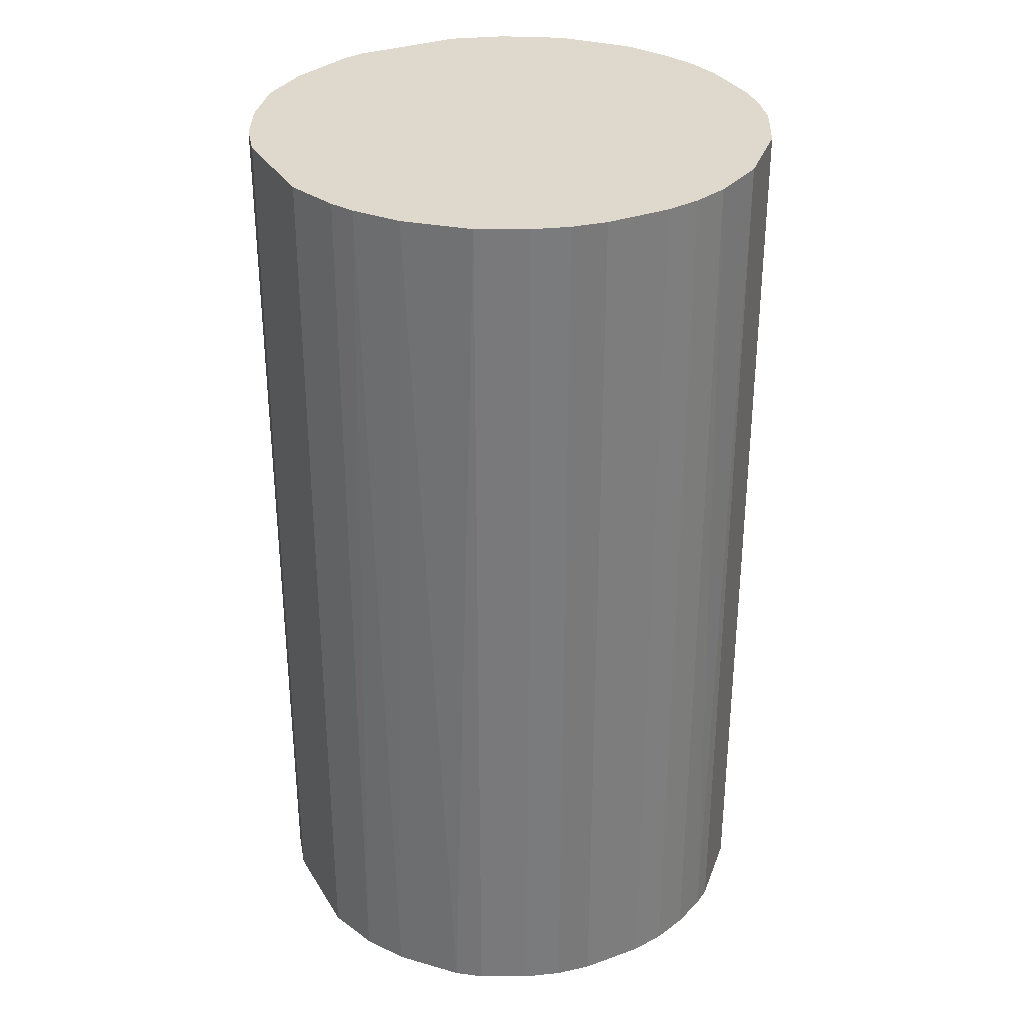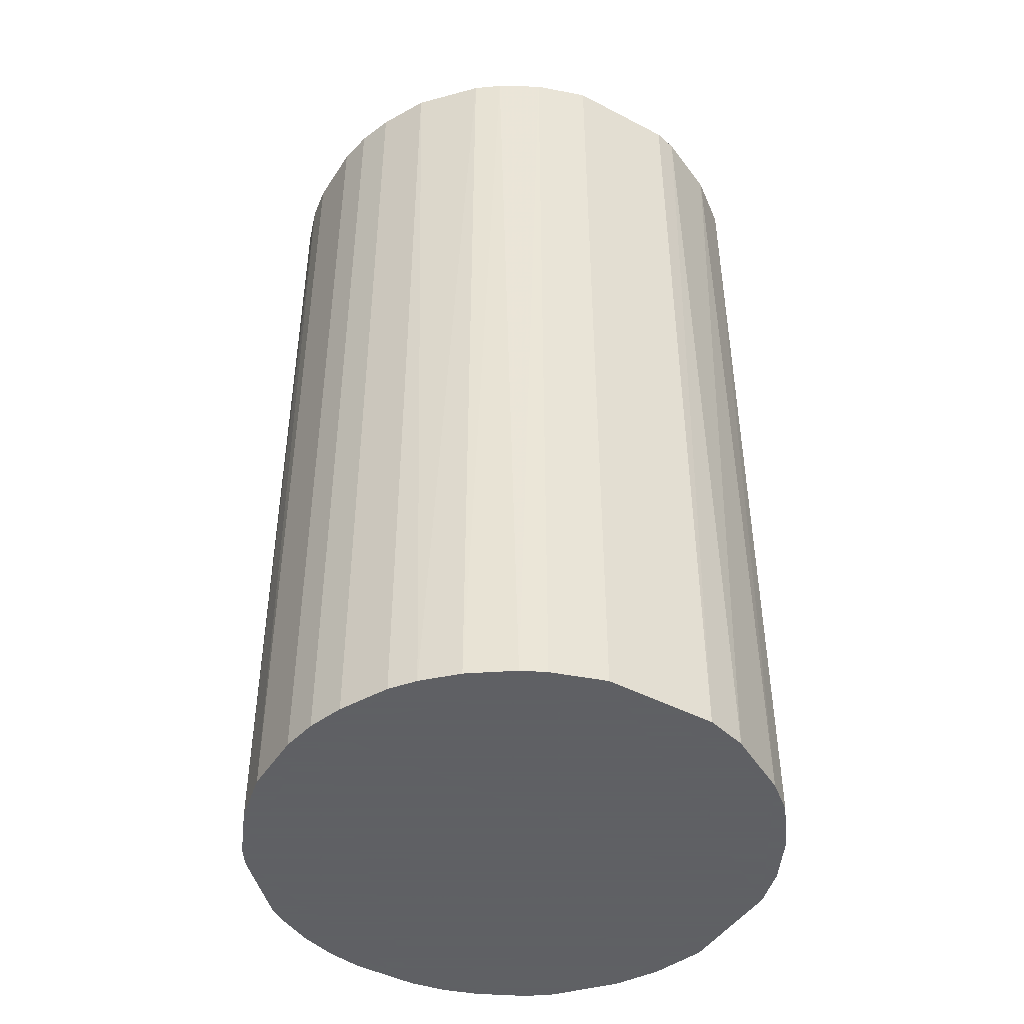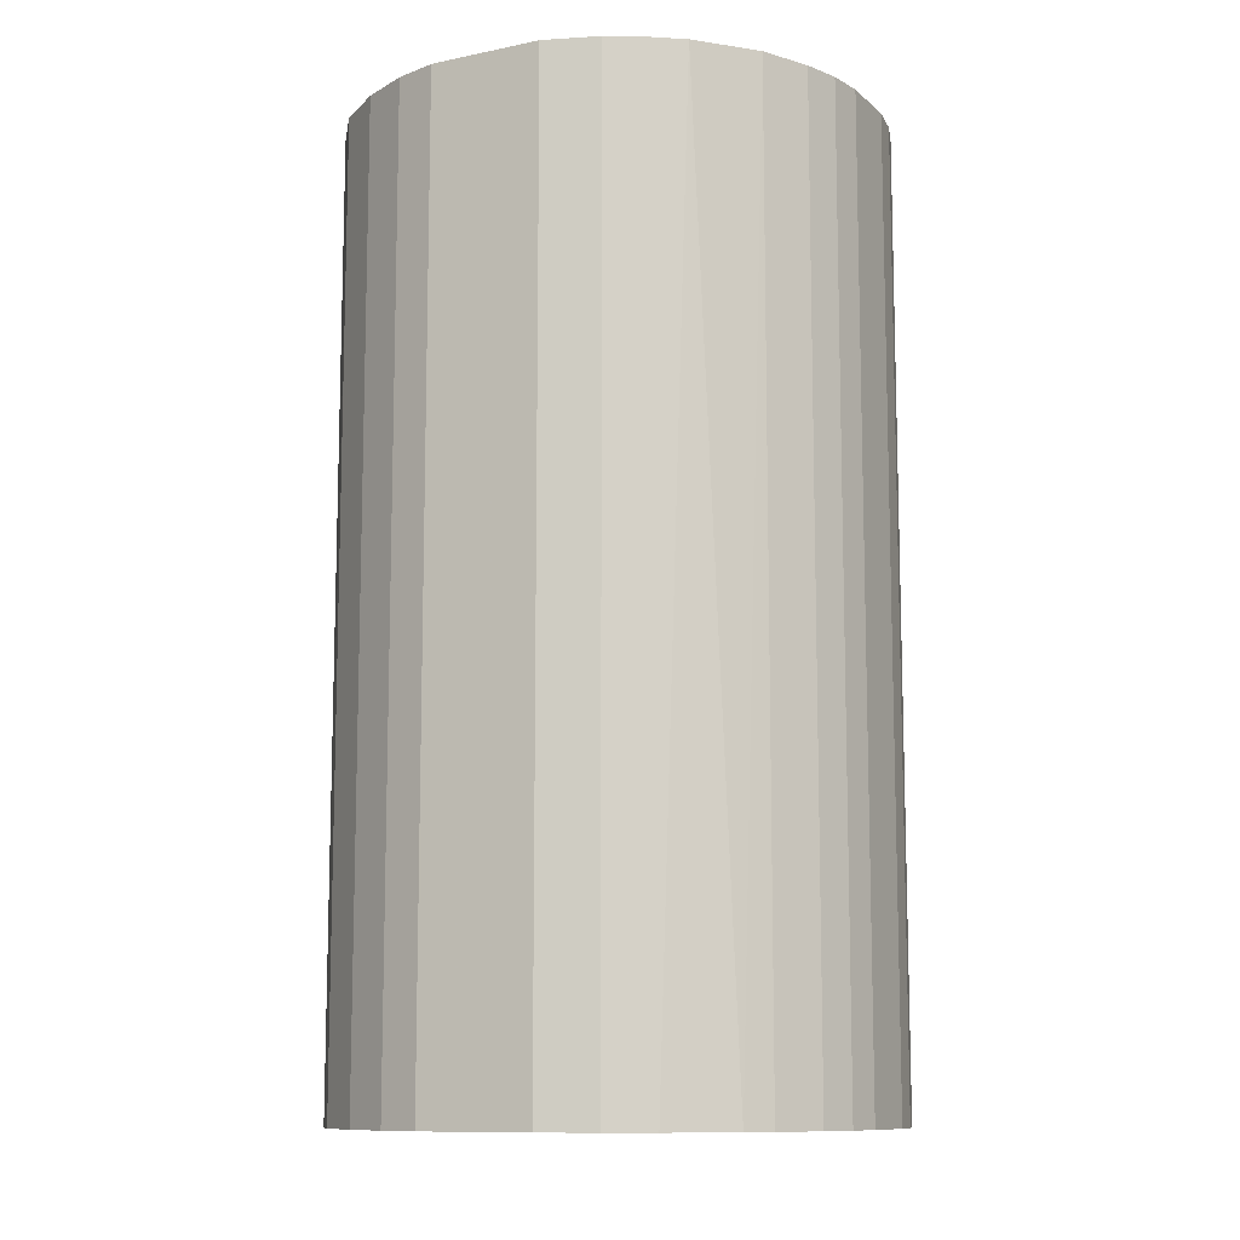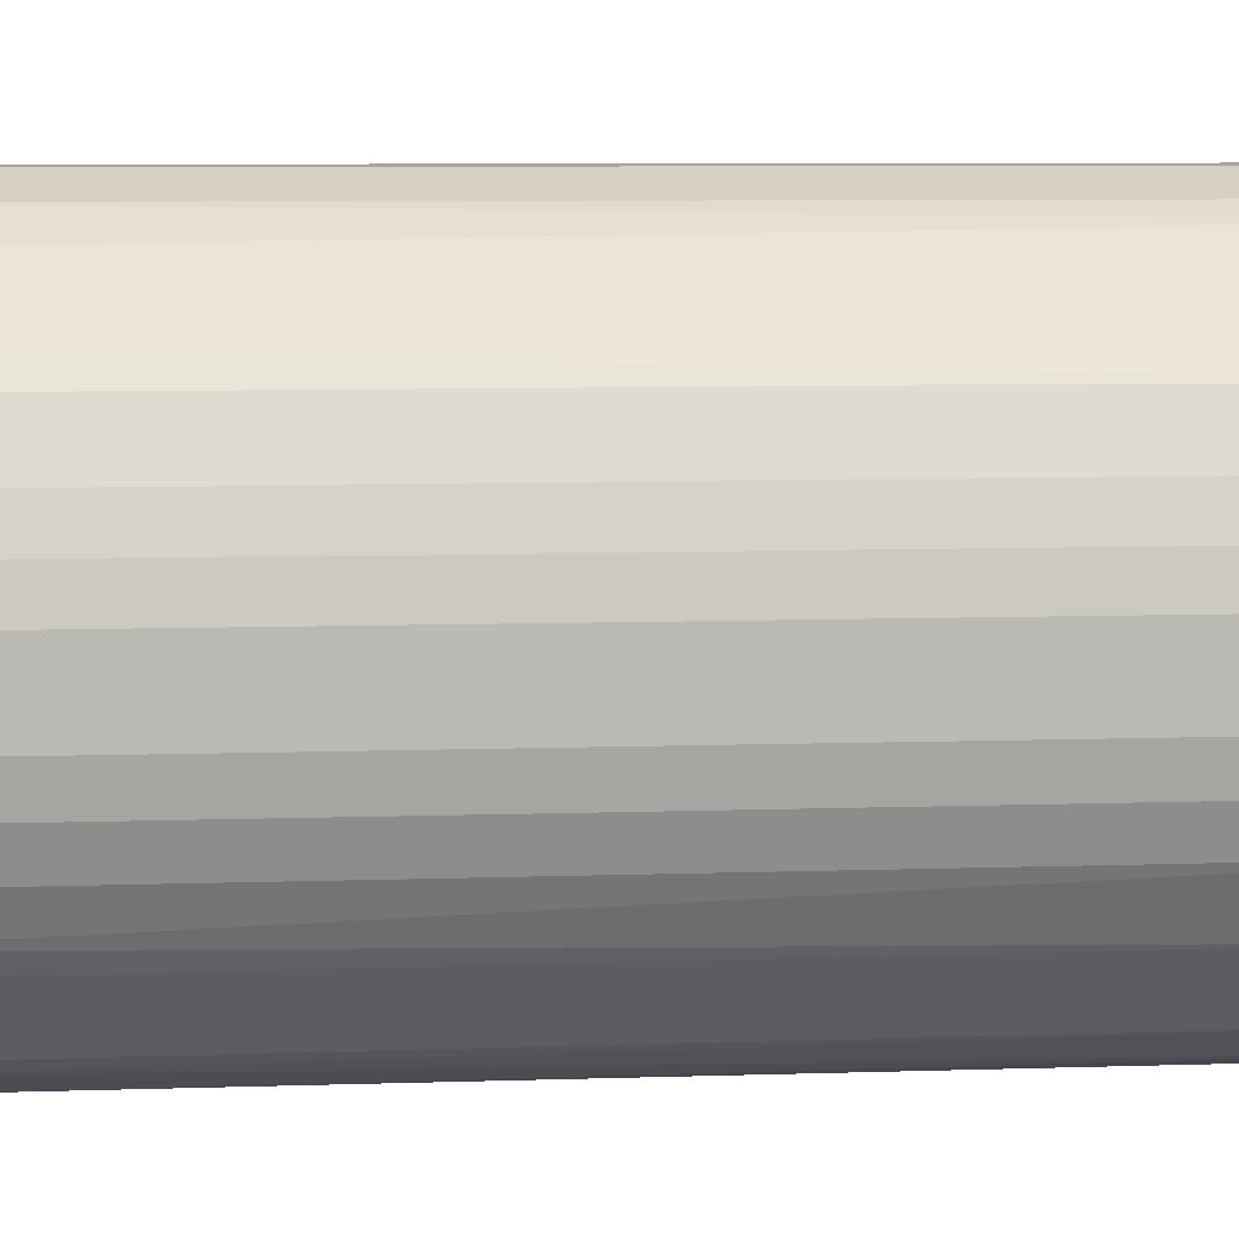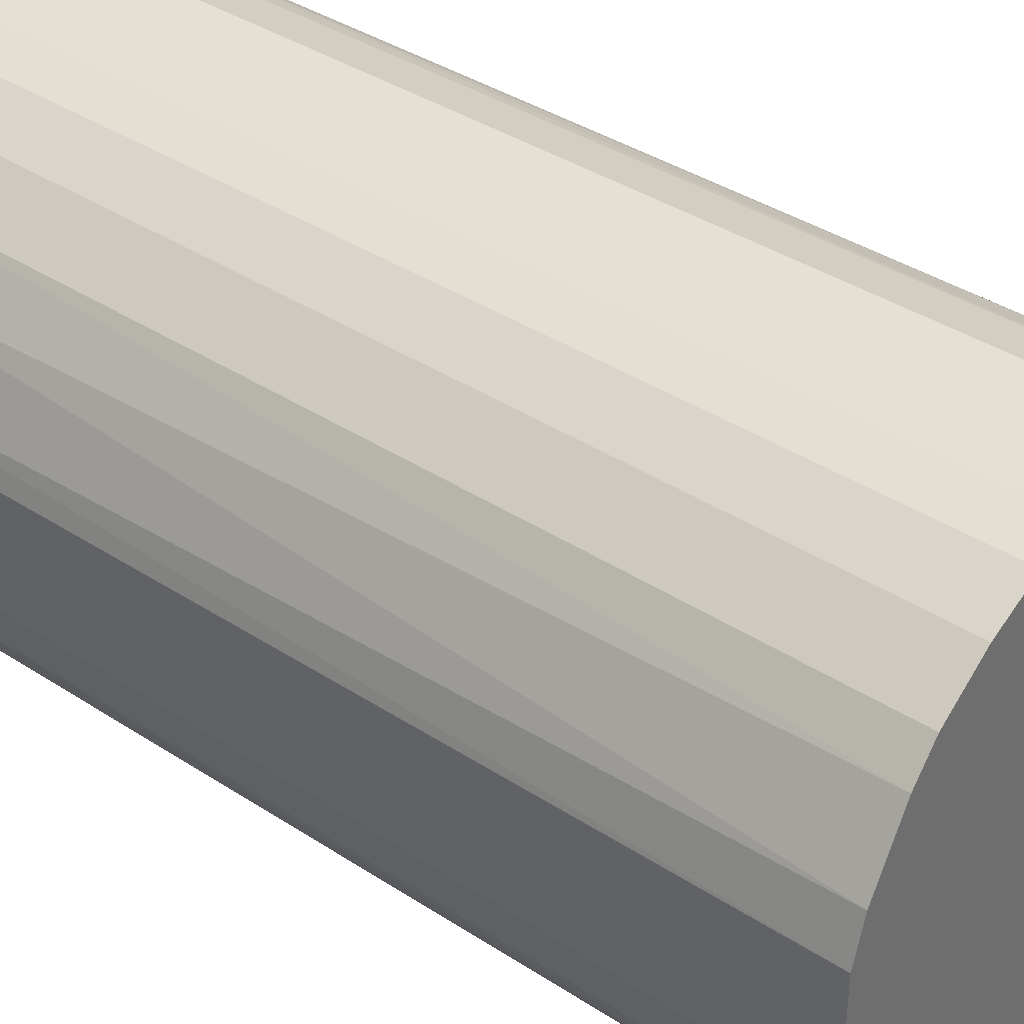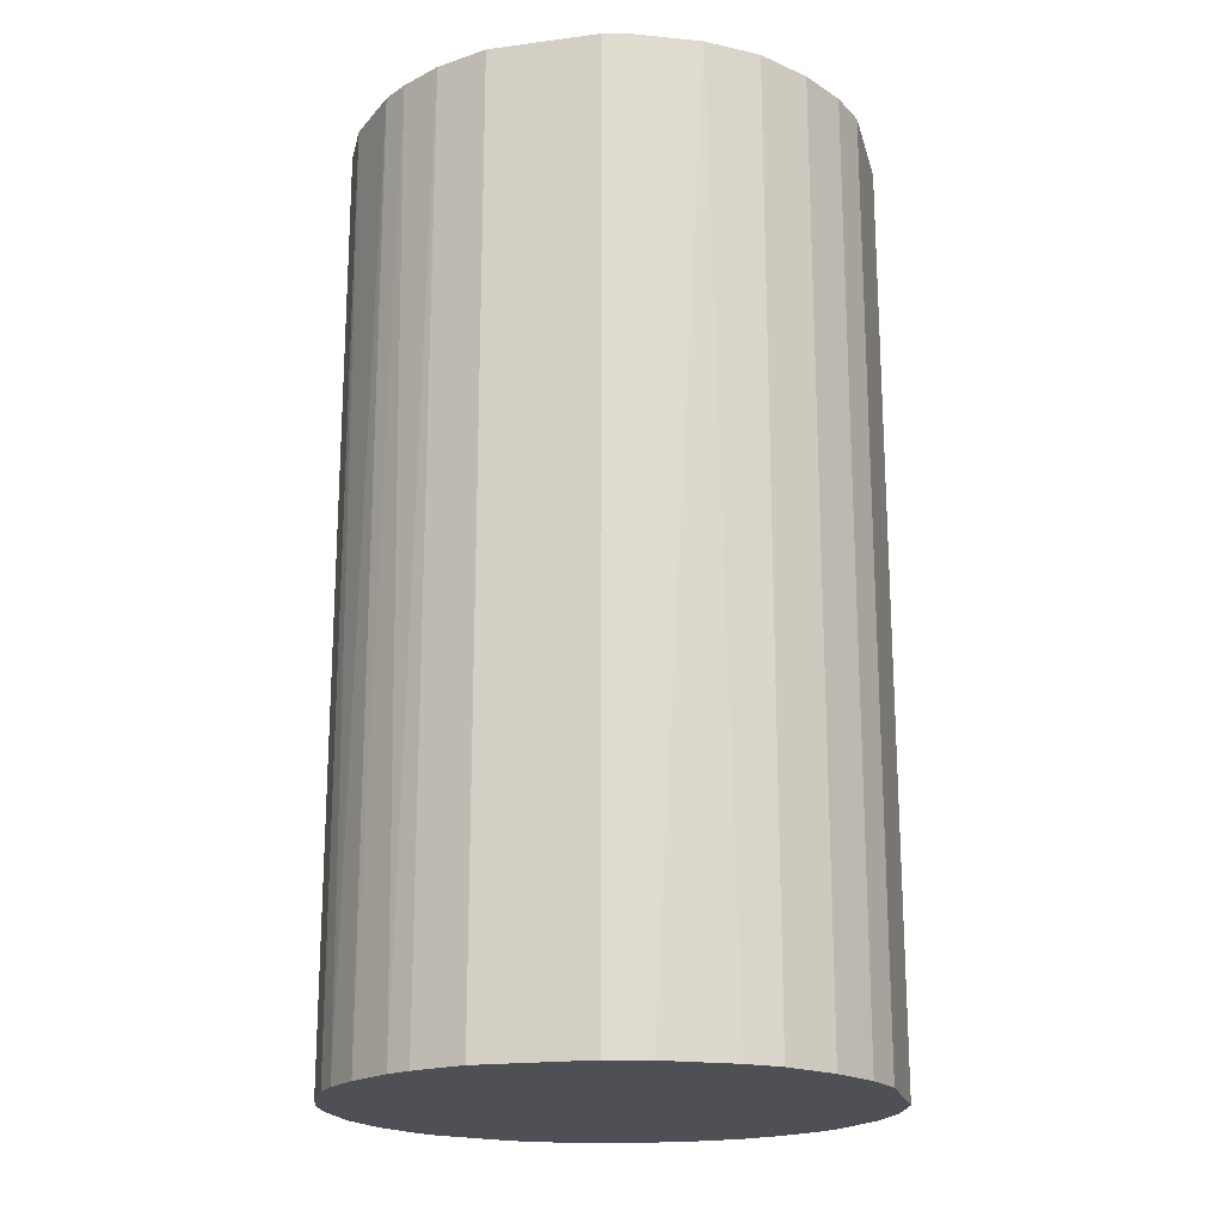
<metadata>
{"format":"obj","ext":"obj","renderer":"f3d","projection":"perspective","resolution":1024,"background":"white","views":[{"elev":32.1,"azim":-116.6,"up":"+Z"},{"elev":-45.3,"azim":59.0,"up":"+Z"},{"elev":-10.7,"azim":-152.6,"up":"+Z"},{"elev":7.3,"azim":-95.9,"up":"+Y"},{"elev":37.7,"azim":129.9,"up":"+Y"},{"elev":-19.4,"azim":103.9,"up":"+Z"}]}
</metadata>
<code>
o convex_0
v -0.0253 0.002971 -0.04524
v 0.02503 0.005232 0.04524
v 0.02446 0.007493 0.04524
v -0.02474 -0.006635 0.04524
v 0.006365 -0.02474 -0.04524
v 0.005232 0.02503 -0.04524
v -0.0106 0.02333 0.04524
v 0.006365 -0.02474 0.04524
v 0.02502 -0.005502 -0.04524
v -0.01512 -0.02077 -0.04524
v 0.01937 -0.01681 0.04524
v 0.009193 0.02389 0.04524
v 0.0205 0.01541 -0.04524
v -0.01455 0.02106 -0.04524
v -0.01003 -0.0236 0.04524
v -0.02134 0.01428 0.04524
v 0.01654 -0.01965 -0.04524
v -0.02191 -0.01342 -0.04524
v -0.02077 -0.01512 0.04524
v -0.003246 -0.0253 -0.04524
v 0.01824 0.01824 0.04524
v 0.02502 -0.005502 0.04524
v 0.02503 0.005232 -0.04524
v -0.02134 0.01428 -0.04524
v -0.02474 0.00636 0.04524
v -0.005507 0.02503 -0.04524
v 0.01371 0.02163 -0.04524
v -0.005507 0.02503 0.04524
v 0.0222 -0.01286 -0.04524
v 0.01428 -0.02134 0.04524
v -0.02474 -0.006635 -0.04524
v -0.003246 -0.0253 0.04524
v -0.01682 0.01937 0.04524
v -0.01512 -0.02077 0.04524
v 0.005232 0.02503 0.04524
v 0.02333 -0.0106 0.04524
v -0.0253 -0.003246 0.04524
v -0.008335 -0.02417 -0.04524
v -0.0236 0.009754 -0.04524
v 0.02163 0.01371 0.04524
v 0.02389 0.009188 -0.04524
v 0.009754 -0.0236 -0.04524
v 0.002971 -0.0253 0.04524
v -0.0236 -0.01003 0.04524
v -0.01965 0.01654 -0.04524
v 0.01824 0.01824 -0.04524
v 0.01371 0.02163 0.04524
v -0.0106 0.02333 -0.04524
v 0.009193 0.02389 -0.04524
v 0.002971 -0.0253 -0.04524
v -0.0253 0.002971 0.04524
v -0.0253 -0.003246 -0.04524
v 0.01937 -0.01681 -0.04524
v -0.02077 -0.01512 -0.04524
v -0.006635 -0.02474 0.04524
v -0.01342 -0.0219 -0.04524
v 0.01428 -0.02134 -0.04524
v -0.0236 0.009754 0.04524
v -0.01286 0.02219 0.04524
v 0.009754 -0.0236 0.04524
v 0.02107 -0.01456 0.04524
v -0.02474 0.00636 -0.04524
v 0.02333 -0.0106 -0.04524
v -0.0236 -0.01003 -0.04524
f 44 31 64
f 2 3 4
f 5 1 6
f 4 3 7
f 2 4 8
f 5 6 9
f 1 5 10
f 2 8 11
f 7 3 12
f 9 6 13
f 6 1 14
f 8 4 15
f 4 7 16
f 5 9 17
f 1 10 18
f 15 4 19
f 10 5 20
f 12 3 21
f 9 2 22
f 2 11 22
f 3 2 23
f 2 9 23
f 9 13 23
f 14 1 24
f 4 16 25
f 6 14 26
f 13 6 27
f 7 12 28
f 6 26 28
f 26 7 28
f 17 9 29
f 11 8 30
f 17 11 30
f 1 18 31
f 8 15 32
f 16 7 33
f 15 19 34
f 19 10 34
f 12 6 35
f 6 28 35
f 28 12 35
f 9 22 36
f 22 11 36
f 4 25 37
f 31 4 37
f 10 20 38
f 24 1 39
f 16 24 39
f 21 3 40
f 13 21 40
f 3 23 41
f 23 13 41
f 40 3 41
f 13 40 41
f 8 5 42
f 5 17 42
f 5 8 43
f 8 32 43
f 32 20 43
f 19 4 44
f 18 19 44
f 4 31 44
f 14 24 45
f 24 16 45
f 33 14 45
f 16 33 45
f 21 13 46
f 13 27 46
f 27 21 46
f 12 21 47
f 27 12 47
f 21 27 47
f 7 26 48
f 26 14 48
f 6 12 49
f 27 6 49
f 12 27 49
f 20 5 50
f 5 43 50
f 43 20 50
f 25 1 51
f 1 37 51
f 37 25 51
f 1 31 52
f 37 1 52
f 31 37 52
f 11 17 53
f 17 29 53
f 18 10 54
f 10 19 54
f 19 18 54
f 32 15 55
f 20 32 55
f 15 38 55
f 38 20 55
f 34 10 56
f 15 34 56
f 10 38 56
f 38 15 56
f 17 30 57
f 42 17 57
f 30 42 57
f 25 16 58
f 16 39 58
f 39 25 58
f 33 7 59
f 14 33 59
f 7 48 59
f 48 14 59
f 30 8 60
f 8 42 60
f 42 30 60
f 36 11 61
f 29 36 61
f 11 53 61
f 53 29 61
f 1 25 62
f 39 1 62
f 25 39 62
f 29 9 63
f 9 36 63
f 36 29 63
f 31 18 64
f 18 44 64

</code>
